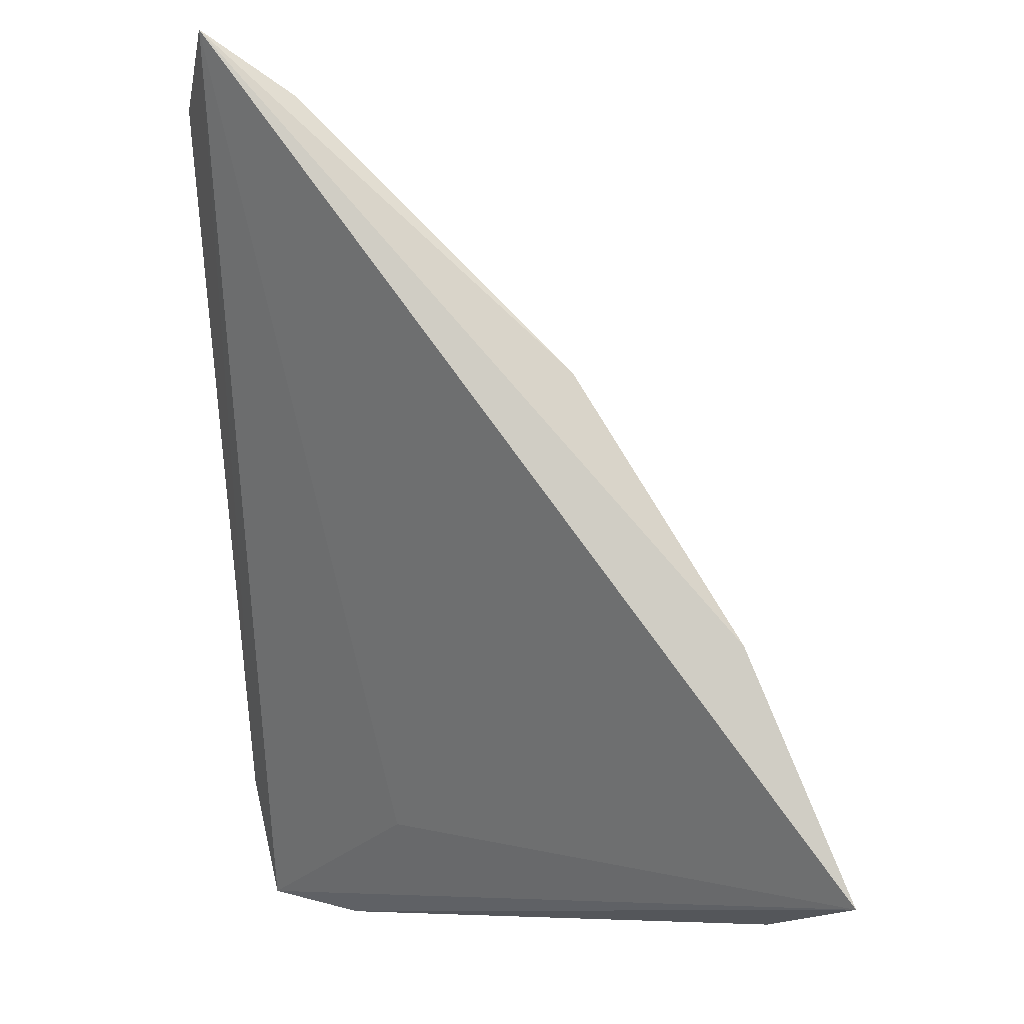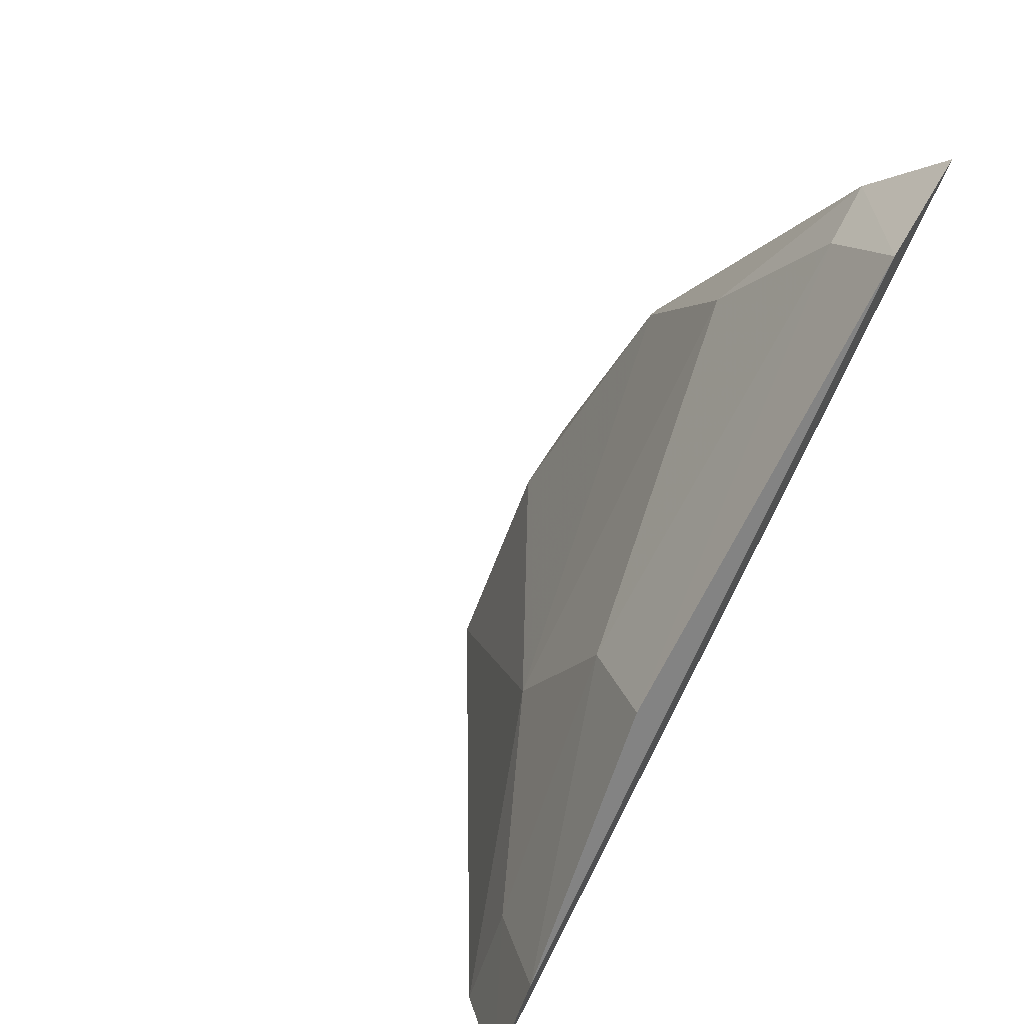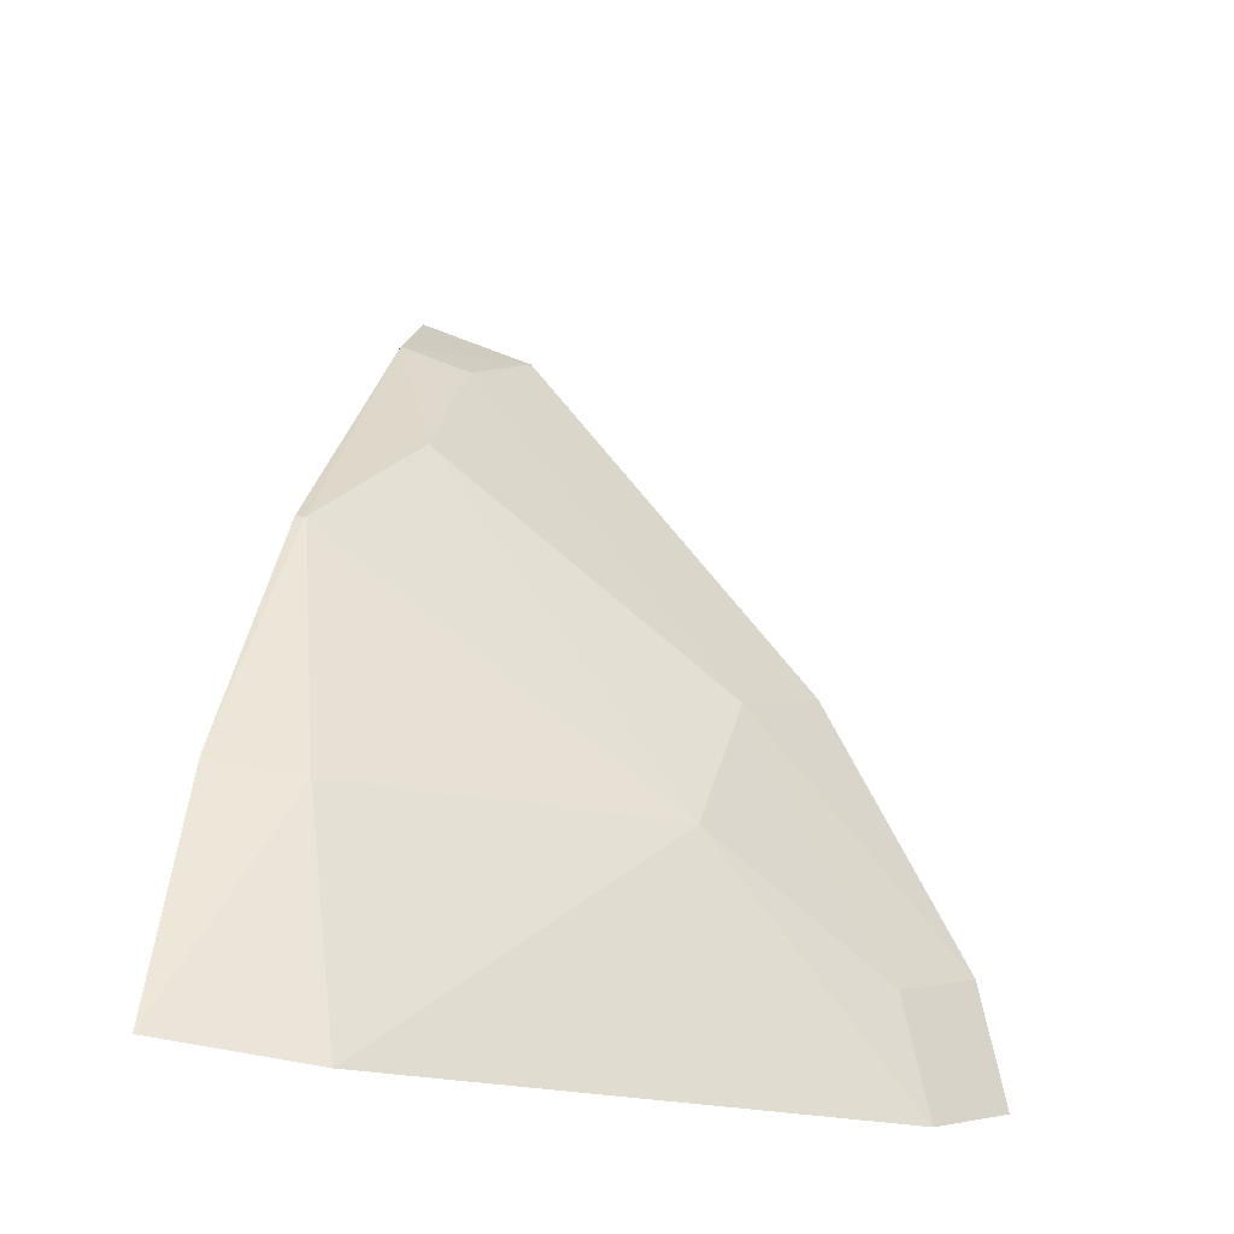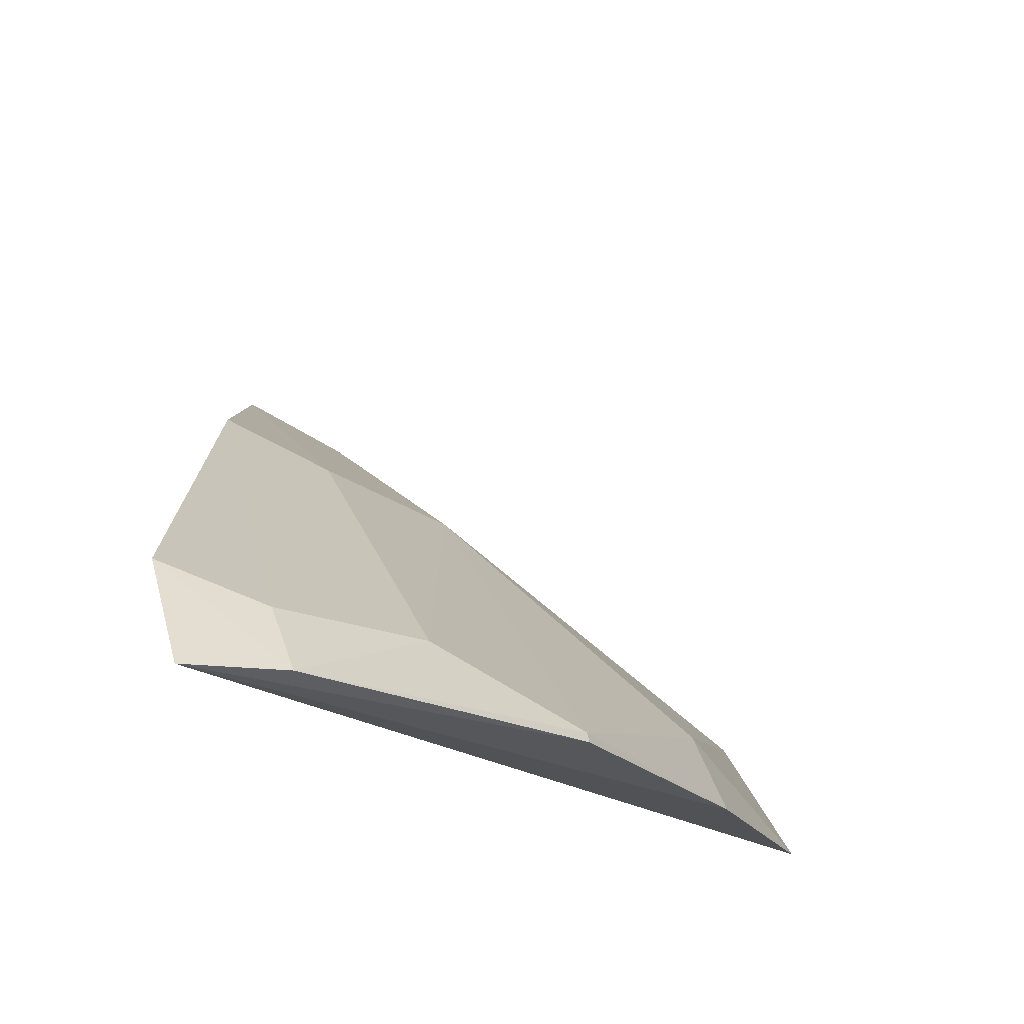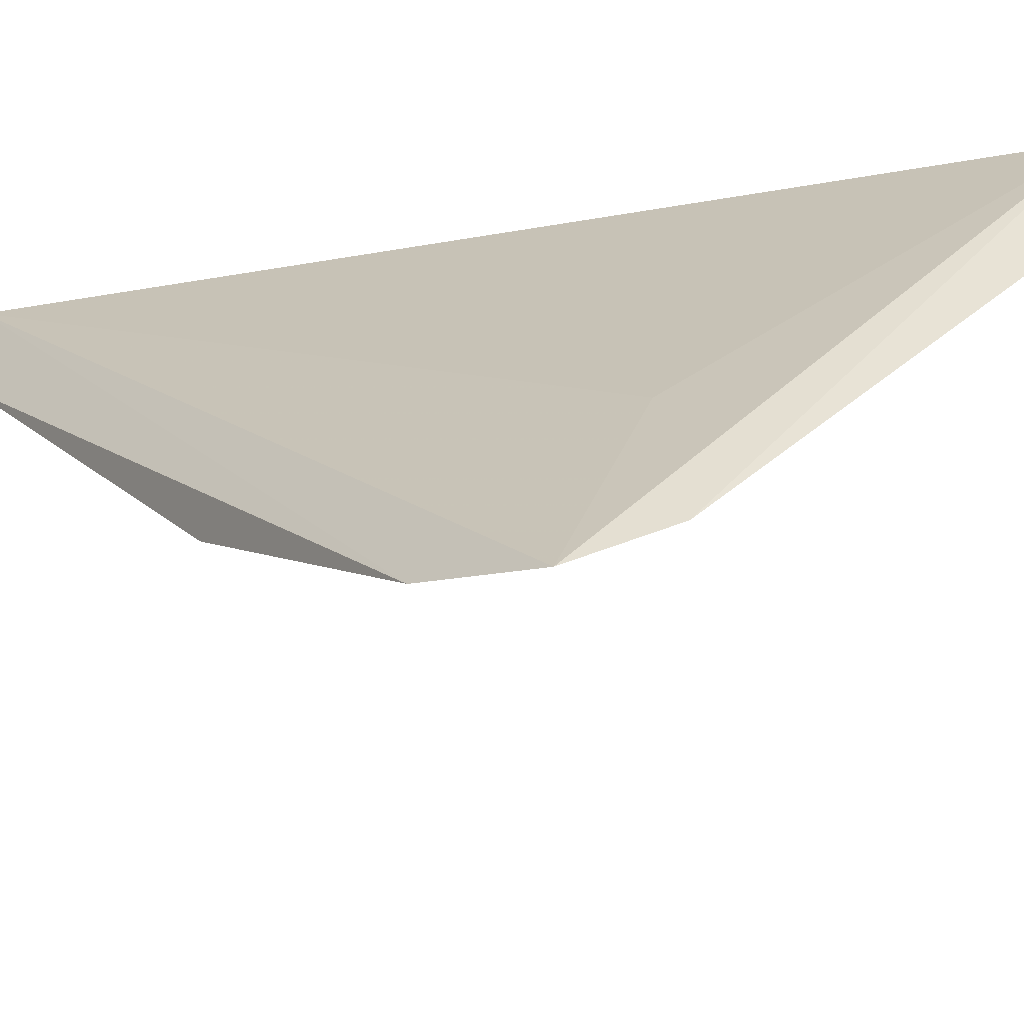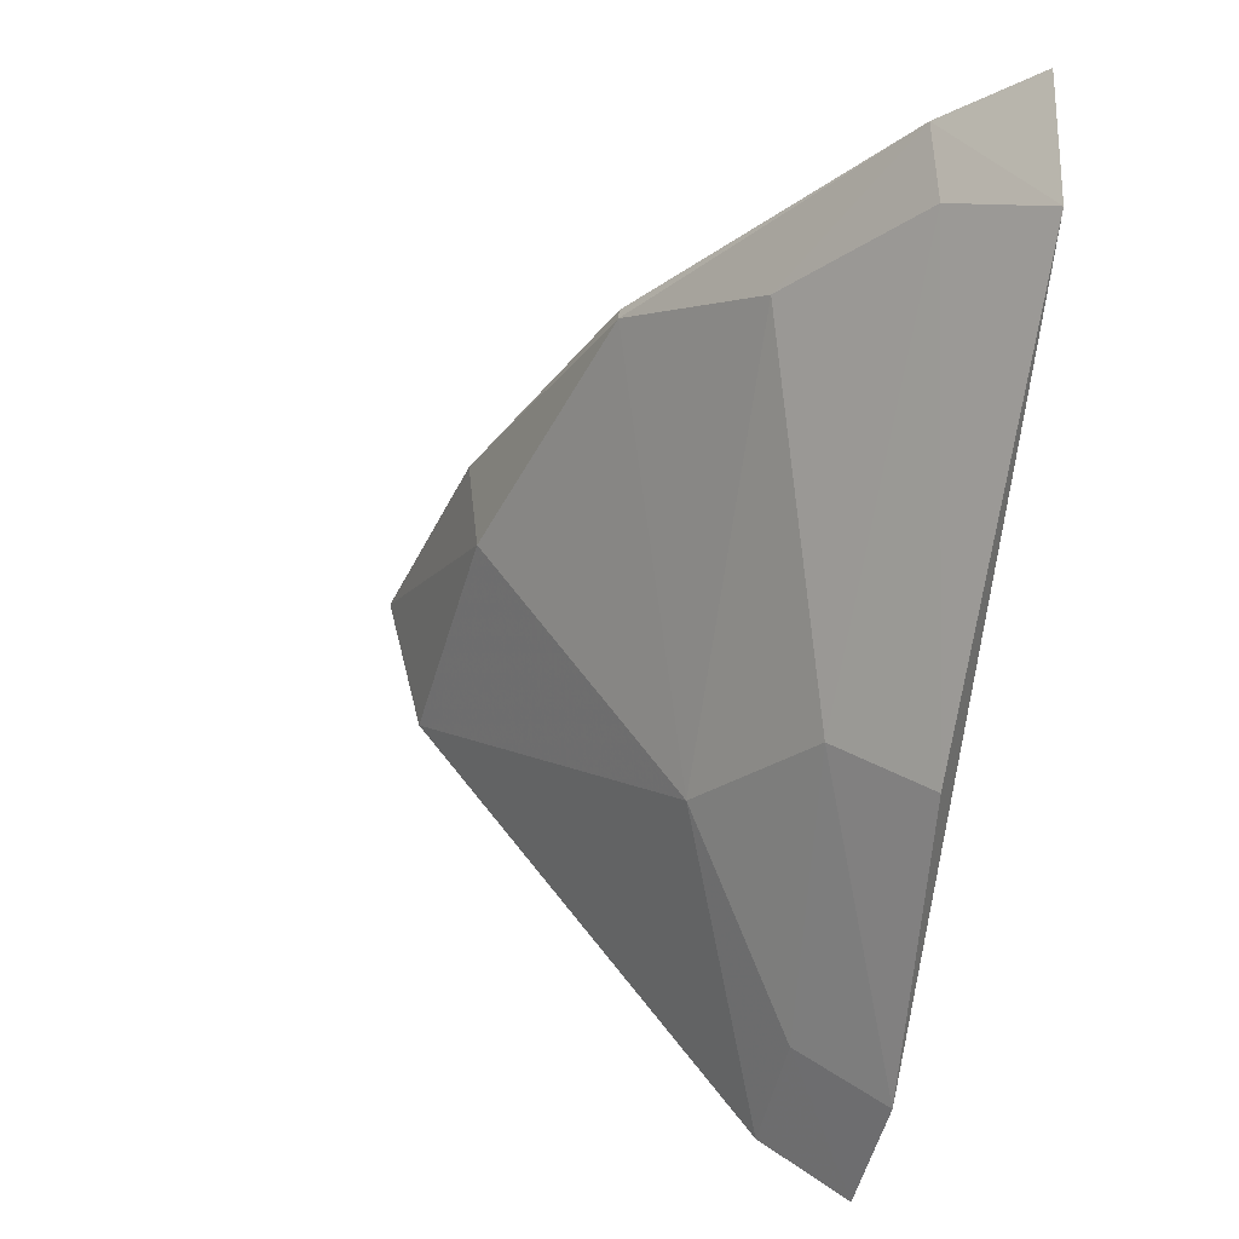
<metadata>
{"format":"obj","ext":"obj","renderer":"f3d","projection":"perspective","resolution":1024,"background":"white","views":[{"elev":-6.9,"azim":1.6,"up":"+Y"},{"elev":38.3,"azim":-133.2,"up":"+Y"},{"elev":-16.9,"azim":105.2,"up":"+Y"},{"elev":68.8,"azim":-2.2,"up":"+Y"},{"elev":-26.9,"azim":-37.6,"up":"+Z"},{"elev":50.0,"azim":-167.1,"up":"+Y"}]}
</metadata>
<code>
v -0.178 0.0503 0.04547
v -0.1851 0.04808 0.03171
v -0.2042 0.1008 0.0434
v -0.2404 0.1349 0.04543
v -0.2395 0.04909 -0.01398
v -0.1881 0.07463 0.04547
v -0.2295 0.04702 -0.008366
v -0.2235 0.05739 0.007654
v -0.2415 0.09047 0.003453
v -0.204 0.1009 0.04441
v -0.1912 0.07302 0.03675
v -0.2432 0.1302 0.03411
v -0.2419 0.06207 -0.01102
v -0.2309 0.1284 0.04441
v -0.2183 0.07334 0.01019
v -0.2194 0.1128 0.0371
v -0.2307 0.08769 0.008768
v -0.2316 0.05972 -0.005348
v -0.2331 0.1257 0.0375
f 6 4 1
f 7 2 1
f 7 1 5
f 8 5 1
f 8 1 4
f 8 4 5
f 10 6 3
f 10 4 6
f 11 6 1
f 11 1 2
f 11 3 6
f 13 12 9
f 13 5 4
f 13 4 12
f 14 10 3
f 14 4 10
f 14 12 4
f 15 3 11
f 15 11 2
f 15 2 7
f 16 3 15
f 16 14 3
f 17 13 9
f 17 16 15
f 18 15 7
f 18 17 15
f 18 13 17
f 18 7 5
f 18 5 13
f 19 12 14
f 19 14 16
f 19 16 17
f 19 17 9
f 19 9 12

</code>
